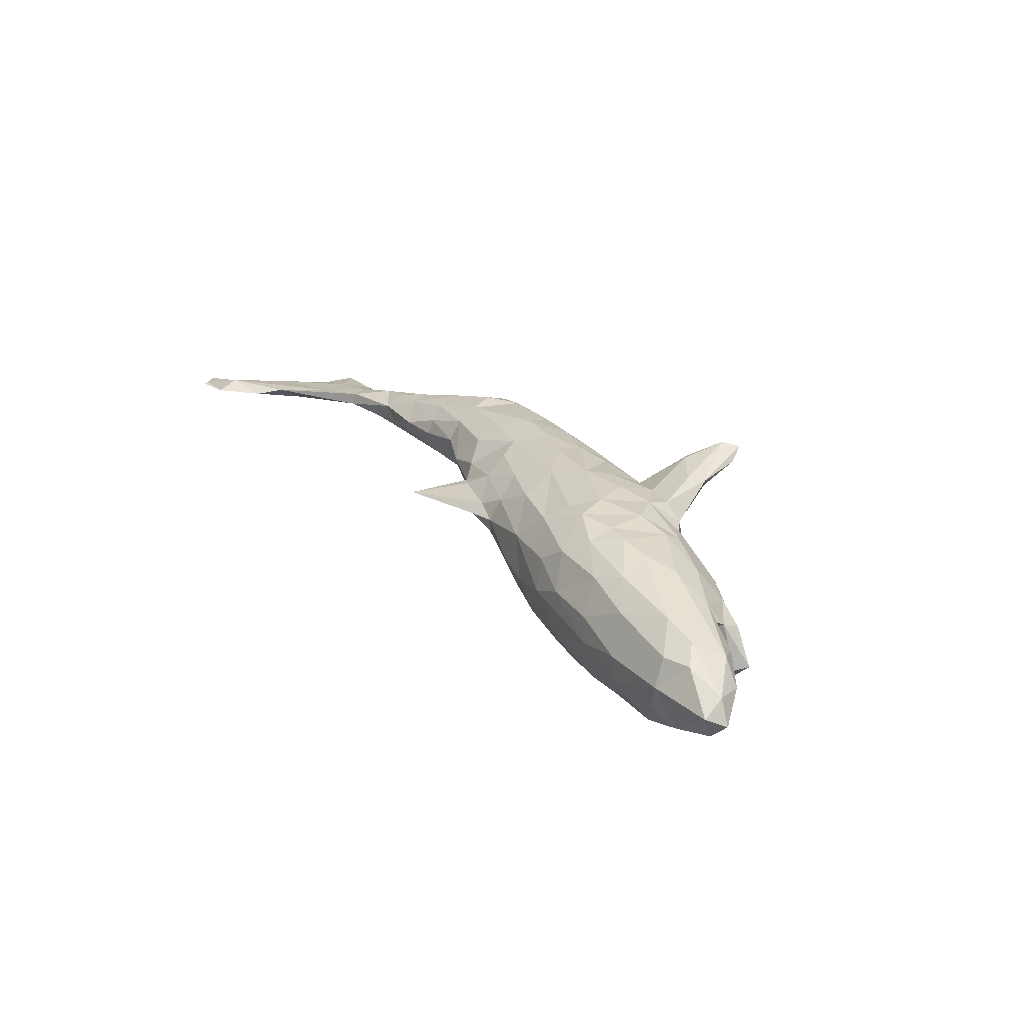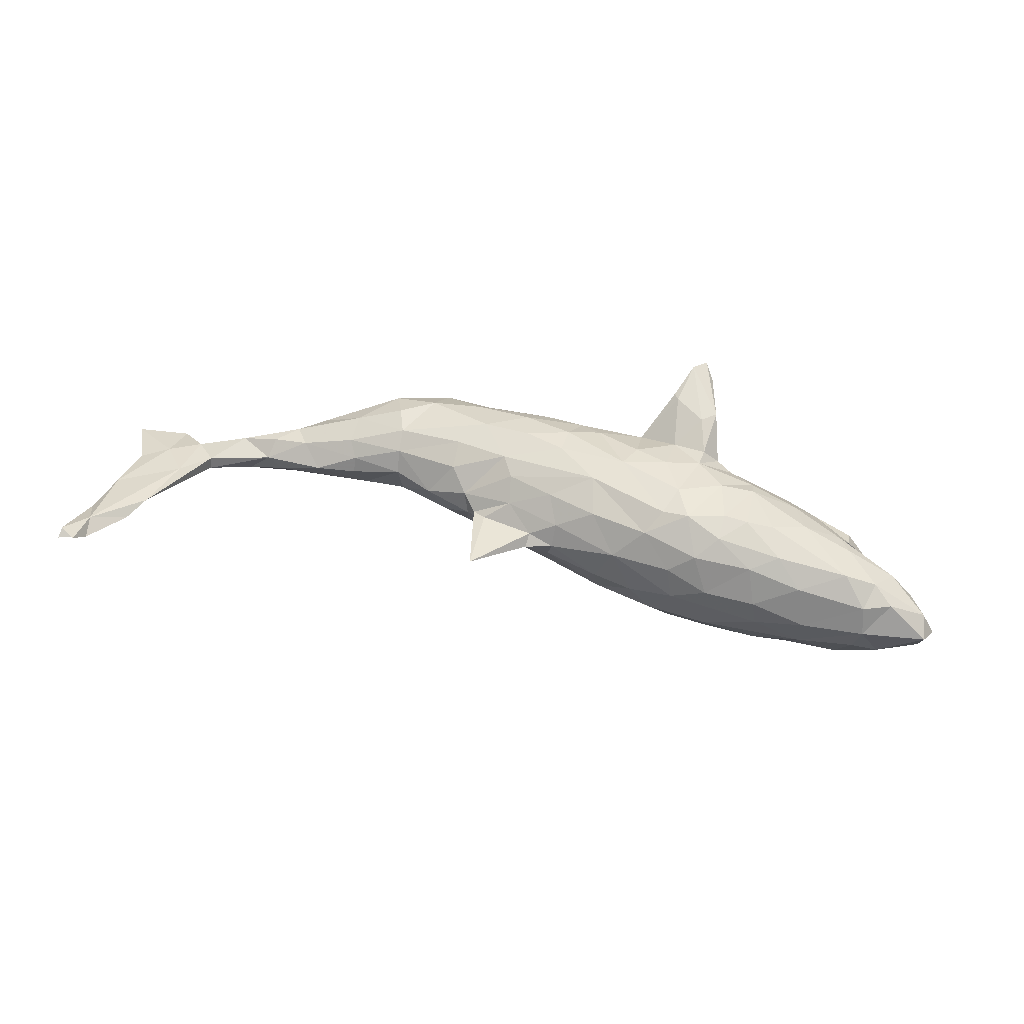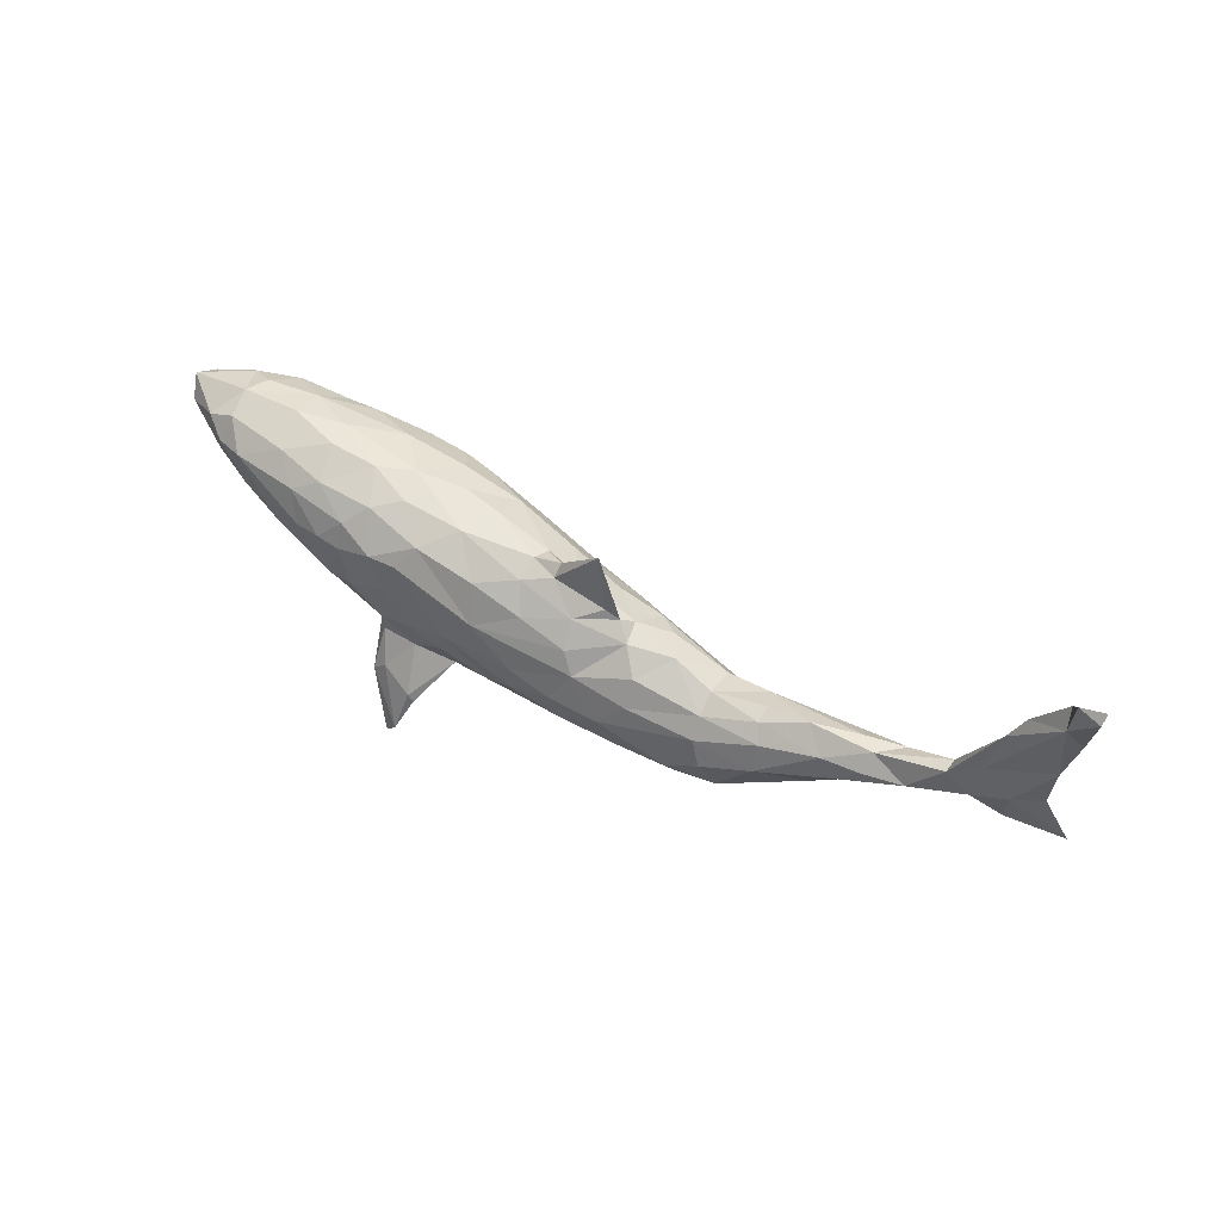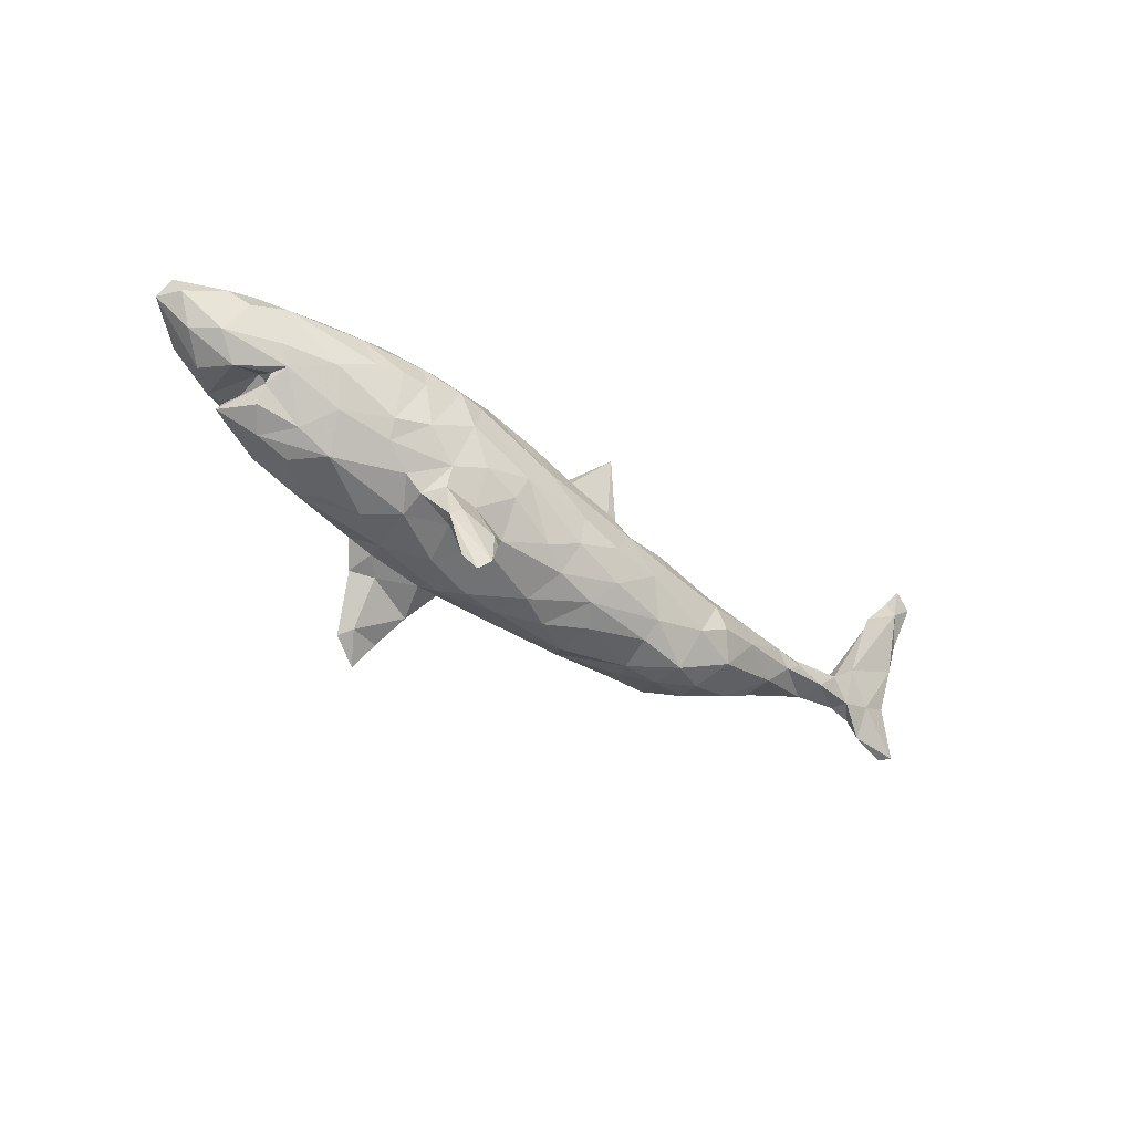
<metadata>
{"format":"obj","ext":"obj","renderer":"f3d","projection":"perspective","resolution":1024,"background":"white","views":[{"elev":27.8,"azim":-122.3,"up":"+Z"},{"elev":50.5,"azim":-167.0,"up":"+Z"},{"elev":45.2,"azim":33.1,"up":"+Y"},{"elev":-39.3,"azim":-37.9,"up":"+Y"}]}
</metadata>
<code>
v -0.2037 -0.1353 0.1248
v -0.6118 0.1276 -0.03369
v 0.08196 0.09022 0.01313
v -0.06409 0.06939 -0.08707
v -0.5777 0.07563 -0.04833
v -0.3671 -0.06717 0.0367
v 0.4803 -0.03885 0.03536
v 0.03936 0.1005 0.03783
v -0.2136 -0.07803 -0.09117
v -0.1729 -0.2272 0.1523
v 0.7524 0.03363 -0.02391
v -0.1336 -0.09799 -0.0877
v -0.2679 -0.07139 0.07679
v -0.3491 0.1627 -0.006379
v -0.4559 -0.04639 -0.00742
v 0.08812 -0.1005 0.09624
v -0.09204 -0.01608 0.1218
v 0.2403 -0.1555 0.05112
v -0.1621 -0.03305 0.1193
v -0.4607 0.02094 0.06881
v -0.2142 -0.0515 0.1097
v 0.1502 -0.06154 0.1052
v 0.2002 0.03441 -0.01785
v -0.4827 0.1384 -0.07644
v 0.7661 0.1801 -0.01054
v -0.1854 -0.1121 0.06412
v -0.1614 -0.1413 -0.1837
v 0.1821 -0.08068 -0.08126
v 0.2995 -0.1429 -0.01505
v 0.01061 -0.07318 0.1071
v -0.5137 0.1396 0.04745
v 0.1881 -0.1283 -0.05901
v -0.3636 0.01503 -0.1077
v 0.01545 0.05242 0.08808
v 0.3662 0.005567 0.03764
v -0.4292 -0.03393 -0.06465
v -0.109 -0.055 0.1135
v -0.5083 0.1549 -0.03119
v -0.4028 0.03625 0.1001
v 0.5457 -0.03795 -0.01131
v -0.1665 -0.0936 0.09791
v 0.7505 -0.006086 -0.04525
v -0.1296 0.03891 -0.1156
v -0.258 -0.0052 0.1179
v -0.4784 0.04994 0.07576
v -0.4744 0.039 -0.06061
v 0.6955 0.1127 -0.01432
v -0.3098 0.06345 0.1193
v 0.3629 -0.1004 -0.03896
v 0.1549 0.05815 0.01197
v -0.3063 -0.04125 0.09033
v 0.2855 0.00146 -0.02187
v 0.6547 -0.003954 -0.009951
v -0.2011 -0.1236 0.08813
v -0.1578 -0.1646 0.1341
v 0.5153 -0.01316 0.02772
v 0.07554 -0.1548 -0.02154
v -0.1387 0.1406 -0.008812
v -0.1393 -0.1501 -0.1835
v 0.7881 0.1717 -0.01004
v 0.2521 -0.1041 0.08895
v -0.3464 0.09365 -0.1096
v 0.167 -0.1423 0.05786
v 0.6267 0.0105 -0.03473
v 0.2912 -0.03669 0.08141
v -0.000345 0.1098 0.02679
v 0.2286 0.03883 0.02546
v 0.635 -0.01235 -0.02669
v -0.1894 -0.09287 -0.1162
v -0.1743 0.07146 0.1184
v 0.5225 0.01372 0.008004
v -0.2859 -0.09717 -0.008074
v -0.2977 0.03375 -0.1207
v 0.3787 -0.01704 0.05612
v -0.3558 -0.06431 -0.062
v 0.2927 -0.1506 0.02539
v -0.1928 -0.2468 0.1477
v 0.8108 0.2607 0.005197
v -0.2625 0.1544 0.03447
v -0.1519 0.1006 -0.09214
v 0.7696 0.2162 0.01757
v -0.6109 0.1106 0.0233
v -0.3513 0.05976 0.113
v 0.7637 -0.04694 -0.05422
v 0.2323 -0.1546 -0.000287
v 0.8085 0.2454 0.01451
v 0.07585 -0.05139 0.1112
v -0.4771 0.002383 0.03866
v -0.1133 -0.01512 -0.1201
v 0.1011 0.05883 -0.03133
v -0.3851 0.06018 -0.1108
v 0.6224 0.03019 -0.000979
v 0.2883 0.01482 0.03168
v 0.3678 -0.123 0.004599
v -0.4556 0.02482 -0.06987
v -0.1756 -0.1757 0.1254
v -0.04288 0.02673 -0.1034
v -0.1077 -0.1125 0.081
v -0.3443 -0.0769 -0.03212
v 0.3047 -0.07504 0.08733
v 0.7076 0.01411 -0.01627
v -0.2078 -0.2217 0.1324
v 0.2517 -0.1363 -0.04983
v -0.2043 -0.1632 -0.1823
v 0.4209 -0.09454 -0.004058
v 0.4296 0.0212 0.01282
v 0.01838 -0.1542 0.008978
v -0.4749 0.008572 -0.06802
v 0.1648 0.0269 -0.04454
v -0.04939 -0.147 -0.01815
v -0.2721 0.05985 0.1216
v 0.1009 -0.09622 -0.08669
v -0.2149 0.07578 0.1238
v 0.7164 0.1916 0.002679
v 0.3064 -0.05537 -0.05877
v -0.2256 -0.1532 0.1243
v 0.6684 0.06472 -0.002312
v -0.4502 0.107 -0.093
v 0.2976 -0.1154 -0.04934
v -0.2618 0.08134 -0.1147
v -0.07221 -0.1023 -0.08733
v 0.1893 0.01652 0.07262
v -0.4516 0.0202 0.01734
v -0.5537 0.0584 0.04249
v -0.2194 -0.1555 0.1126
v 0.7662 0.1085 -0.008432
v 0.6819 -0.01183 -0.03848
v 0.3755 -0.05969 0.06748
v -0.6183 0.144 0.003454
v -0.1915 0.02549 0.1254
v 0.4429 -0.07467 0.02807
v -0.08047 0.1064 -0.0594
v -0.03061 -0.0386 -0.1099
v -0.4491 0.04697 -0.09185
v -0.4739 0.04419 0.01045
v -0.2418 -0.09302 0.07587
v -0.5437 0.1076 -0.0669
v -0.1714 0.137 -0.05112
v 0.29 -0.005728 0.06263
v -0.4774 -0.02499 0.02446
v 0.1414 0.06899 0.02942
v -0.5559 0.1251 0.04875
v 0.1088 -0.02201 -0.09212
v 0.7179 0.04761 -0.03132
v -0.5146 0.03303 -0.05657
v 0.7787 0.2681 0.02168
v 0.006312 -0.09828 -0.08967
v -0.2007 0.1118 -0.09616
v -0.5872 0.06394 0.0105
v 0.2572 -0.07982 -0.06908
v -0.2375 0.1277 0.08544
v 0.4011 -0.02047 -0.04413
v -0.1075 -0.0809 -0.1085
v 0.1741 -0.1557 0.005937
v -0.3691 0.1077 0.09774
v 0.3506 0.002367 -0.02238
v 0.373 -0.05682 -0.0561
v -0.1254 -0.1258 -0.0513
v 0.5203 -0.02682 -0.03653
v -0.4221 0.1567 -0.04132
v -0.1725 -0.1285 0.00335
v -0.1004 -0.1437 -0.01296
v 0.0818 -0.1508 0.03826
v 0.2871 -0.03664 -0.05187
v -0.06196 0.08009 0.0918
v -0.2231 -0.0856 -0.1326
v -0.03892 -0.09293 0.09716
v -0.1994 -0.03274 -0.1227
v -0.3213 -0.02587 -0.1009
v 0.03596 0.02245 -0.08686
v -0.264 0.1203 -0.09546
v 0.1628 0.04695 0.04618
v 0.6943 0.1543 0.01036
v -0.4071 -0.06403 -0.007604
v -0.3264 0.1296 0.08327
v -0.2084 0.1538 0.009938
v -0.3479 0.1384 -0.07937
v -0.3098 -0.01406 0.1062
v -0.2464 -0.05528 -0.1015
v 0.01394 -0.02869 0.1147
v -0.4176 -0.04217 0.03671
v 0.1919 -0.03054 -0.07705
v -0.4725 0.02122 0.04501
v -0.5203 0.1576 0.006243
v -0.02679 -0.1442 0.03173
v -0.2704 0.09974 0.1095
v 0.1891 -0.02326 0.09243
v -0.5034 0.000715 -0.02888
v -0.1971 0.139 0.05662
v 0.4989 0.01485 -0.012
v 0.09069 -0.1339 -0.05767
v -0.6321 0.1143 -0.01148
v -0.3411 0.1579 0.03232
v -0.5094 0.06403 -0.07665
v -0.55 0.14 -0.05221
v 0.1089 0.01395 -0.07234
v 0.6242 0.03639 -0.02028
v 0.05867 -0.1328 0.06999
v -0.2656 0.1519 -0.04723
v -0.1888 -0.05634 -0.1301
v -0.5145 -0.02003 -0.02344
v -0.5269 0.1009 0.06611
v 0.1062 -0.003919 0.09808
v 0.09647 0.1203 0.02168
v 0.3667 0.01603 0.01414
v -0.07691 0.1281 -0.003734
v 0.1861 -0.148 -0.025
v -0.02464 -0.1246 -0.06538
v 0.119 0.1873 0.04775
v -0.1869 -0.1532 -0.1672
v 0.4843 -0.004865 -0.03698
v 0.1206 0.08108 0.03496
v 0.7842 -0.04138 -0.04296
v -0.4785 0.1076 0.0833
v 0.04189 0.1176 0.02291
v -0.3814 -0.01936 0.07837
v -0.2404 -0.1013 0.03294
v 0.5579 0.01433 -0.02536
v 0.3221 -0.1204 0.06669
v 0.0875 0.02766 0.08757
v -0.1192 -0.1226 0.06198
v -0.4244 0.1632 0.007956
v -0.1502 -0.1756 0.1324
v 0.1022 0.1584 0.04435
v -0.1047 0.1251 0.0513
v -0.003679 -0.1173 0.08067
v -0.1509 0.1034 0.09611
v 0.08182 0.06315 0.06087
v 0.1746 -0.118 0.08263
v -0.4086 0.1387 0.06559
v 0.574 -0.01597 0.01301
v 0.4513 -0.06441 -0.03185
v -0.04929 0.02266 0.1142
v 0.5616 -0.006558 -0.03732
v 0.4627 -0.03474 -0.04491
v 0.6973 -0.04197 -0.03423
v 0.05511 -0.03475 -0.102
v -0.1629 -0.1882 -0.2048
v -0.2307 -0.1054 -0.03901
v 0.006574 0.1042 0.000418
v 0.7668 0.2478 0.004517
v 0.4601 -0.009183 0.03639
v -0.1177 -0.1166 -0.1416
v -0.5211 0.02316 0.0237
v -0.2615 -0.004834 -0.121
v -0.2175 -0.08498 0.1016
v -0.4016 0.1336 -0.08094
v -0.08823 -0.08266 -0.1033
v -0.5508 0.03483 -0.02185
v -0.002921 0.09152 0.05984
v -0.2178 0.04295 -0.1236
v 0.01039 0.07869 -0.04874
f 16 30 226
f 51 178 216
f 223 54 221
f 6 51 216
f 233 70 17
f 17 70 130
f 130 70 113
f 130 113 44
f 111 113 186
f 44 113 111
f 111 186 48
f 48 186 155
f 155 186 175
f 83 48 155
f 16 22 87
f 22 203 87
f 16 87 30
f 30 87 180
f 180 87 203
f 30 180 17
f 180 233 17
f 19 37 17
f 19 17 130
f 21 19 130
f 21 130 44
f 44 111 178
f 178 111 48
f 178 48 83
f 178 83 39
f 39 83 214
f 30 167 226
f 167 30 17
f 167 17 37
f 37 19 41
f 98 37 41
f 41 19 21
f 246 41 21
f 21 44 51
f 13 21 51
f 44 178 51
f 216 178 39
f 98 167 37
f 127 53 68
f 98 41 55
f 1 41 246
f 136 246 21
f 136 21 13
f 223 96 54
f 237 147 133
f 237 112 147
f 62 91 118
f 62 73 91
f 120 73 62
f 120 251 245
f 80 43 251
f 97 89 43
f 97 133 89
f 97 237 133
f 170 237 97
f 170 143 237
f 196 143 170
f 28 112 237
f 143 28 237
f 182 28 143
f 177 62 247
f 171 62 177
f 171 120 62
f 171 148 120
f 148 251 120
f 80 251 148
f 80 4 43
f 4 80 132
f 4 97 43
f 170 97 4
f 212 209 224
f 204 3 215
f 92 71 231
f 53 92 231
f 12 239 9
f 188 95 108
f 36 169 75
f 33 169 36
f 179 75 169
f 239 75 179
f 9 239 179
f 12 9 69
f 121 12 248
f 121 158 12
f 147 121 248
f 147 208 121
f 134 36 108
f 33 36 134
f 71 218 190
f 238 210 104
f 238 104 27
f 15 181 140
f 185 221 162
f 72 217 6
f 233 165 227
f 61 22 229
f 229 22 16
f 63 229 198
f 198 229 16
f 198 16 226
f 216 39 20
f 181 216 20
f 181 20 88
f 20 39 45
f 123 88 183
f 88 20 183
f 20 45 124
f 183 20 244
f 20 124 244
f 63 198 163
f 163 198 107
f 107 198 185
f 185 198 226
f 226 167 98
f 185 226 98
f 185 98 221
f 221 54 26
f 26 136 217
f 217 136 13
f 217 13 6
f 6 13 51
f 6 216 181
f 140 181 88
f 161 221 26
f 161 26 217
f 180 203 233
f 233 227 70
f 209 204 215
f 27 153 59
f 117 173 92
f 101 126 117
f 11 126 101
f 25 144 47
f 126 144 25
f 25 47 114
f 117 81 173
f 126 81 117
f 60 126 25
f 126 60 81
f 81 114 173
f 241 25 114
f 78 60 25
f 60 86 81
f 146 241 81
f 241 78 25
f 86 241 146
f 252 4 132
f 252 170 4
f 252 196 170
f 90 196 252
f 109 196 90
f 182 143 196
f 196 109 182
f 52 182 109
f 23 52 109
f 52 164 182
f 156 164 52
f 152 164 156
f 164 152 115
f 152 157 115
f 152 235 157
f 235 232 157
f 159 232 235
f 199 177 160
f 199 148 171
f 176 138 199
f 138 148 199
f 58 132 138
f 132 80 138
f 206 132 58
f 240 132 206
f 252 132 240
f 23 109 50
f 14 199 160
f 159 40 232
f 24 195 38
f 231 71 56
f 106 71 190
f 204 141 3
f 231 56 7
f 40 231 7
f 56 71 242
f 242 71 106
f 242 106 35
f 106 156 205
f 106 205 35
f 205 156 93
f 35 205 93
f 93 156 52
f 93 52 67
f 67 52 23
f 67 23 50
f 50 109 90
f 3 50 90
f 141 50 3
f 3 90 252
f 215 3 240
f 240 3 252
f 215 240 66
f 66 240 206
f 176 58 138
f 79 176 14
f 14 176 199
f 222 14 160
f 222 160 184
f 40 7 131
f 232 40 131
f 232 131 105
f 184 160 38
f 38 195 184
f 184 195 129
f 232 105 49
f 49 105 94
f 195 137 2
f 2 137 5
f 2 5 192
f 195 2 129
f 211 152 156
f 190 211 156
f 190 156 106
f 211 235 152
f 211 159 235
f 218 211 190
f 234 159 211
f 218 234 211
f 234 40 159
f 234 68 40
f 40 68 231
f 68 53 231
f 101 53 236
f 84 127 42
f 64 68 234
f 138 80 148
f 81 86 146
f 86 78 241
f 210 69 166
f 69 9 166
f 243 69 210
f 243 12 69
f 245 179 169
f 166 9 179
f 168 166 179
f 168 200 166
f 89 200 168
f 89 153 200
f 243 248 12
f 89 248 153
f 133 147 248
f 73 169 33
f 245 169 73
f 251 168 245
f 168 179 245
f 89 168 43
f 133 248 89
f 73 33 91
f 120 245 73
f 43 168 251
f 104 210 166
f 27 104 166
f 200 27 166
f 200 153 27
f 239 217 72
f 239 161 217
f 162 221 161
f 185 162 110
f 110 107 185
f 57 163 107
f 88 188 201
f 201 140 88
f 15 140 201
f 15 6 181
f 57 154 163
f 154 63 163
f 154 18 63
f 207 85 154
f 85 18 154
f 244 124 149
f 244 149 249
f 145 135 244
f 183 244 135
f 88 123 188
f 135 123 183
f 76 18 85
f 29 76 85
f 76 219 18
f 209 212 141
f 127 236 53
f 241 114 81
f 8 209 215
f 225 206 58
f 225 58 176
f 212 224 8
f 8 215 66
f 7 56 242
f 74 242 35
f 74 35 139
f 139 35 93
f 139 93 67
f 67 122 139
f 122 67 172
f 172 67 50
f 172 50 141
f 172 141 228
f 228 141 212
f 228 212 8
f 228 8 250
f 250 8 66
f 250 66 225
f 66 206 225
f 225 176 189
f 189 176 79
f 189 79 151
f 79 14 193
f 175 79 193
f 175 193 230
f 230 193 222
f 193 14 222
f 94 219 76
f 82 129 192
f 149 82 192
f 82 142 129
f 149 124 82
f 131 219 94
f 219 131 128
f 94 105 131
f 142 184 129
f 142 31 184
f 222 184 31
f 230 222 31
f 131 7 128
f 7 242 128
f 65 74 139
f 128 242 74
f 192 249 149
f 46 135 145
f 236 213 101
f 71 197 218
f 71 92 197
f 218 64 234
f 197 64 218
f 53 117 92
f 101 117 53
f 127 68 64
f 144 127 64
f 42 127 144
f 213 11 101
f 197 144 64
f 144 197 47
f 126 11 144
f 11 42 144
f 213 42 11
f 173 197 92
f 96 77 102
f 96 10 77
f 10 96 223
f 102 116 125
f 102 77 116
f 77 10 116
f 10 1 116
f 96 102 125
f 10 55 1
f 18 229 63
f 223 221 98
f 55 41 1
f 136 125 116
f 247 62 118
f 91 134 118
f 199 171 177
f 160 177 247
f 160 247 24
f 247 118 24
f 38 160 24
f 232 49 157
f 49 119 157
f 157 119 115
f 119 150 115
f 164 115 150
f 182 164 150
f 150 28 182
f 24 118 137
f 118 194 137
f 195 24 137
f 137 194 5
f 150 119 103
f 42 213 84
f 150 103 28
f 28 103 32
f 28 32 112
f 91 33 134
f 108 95 134
f 134 95 46
f 134 194 118
f 134 46 145
f 134 145 194
f 194 145 5
f 112 32 191
f 32 207 191
f 112 191 147
f 147 191 208
f 54 125 136
f 96 125 54
f 223 98 55
f 116 246 136
f 26 54 136
f 1 246 116
f 18 61 229
f 202 142 82
f 124 45 202
f 45 214 202
f 39 214 45
f 61 100 65
f 219 100 61
f 18 219 61
f 128 100 219
f 202 31 142
f 202 214 31
f 214 230 31
f 155 230 214
f 83 155 214
f 155 175 230
f 233 34 165
f 233 220 34
f 203 220 233
f 22 187 203
f 187 122 203
f 187 139 122
f 22 65 187
f 61 65 22
f 65 139 187
f 100 128 65
f 151 79 175
f 186 151 175
f 113 151 186
f 227 151 113
f 70 227 113
f 151 227 189
f 227 225 189
f 165 225 227
f 34 250 165
f 220 228 34
f 203 172 220
f 203 122 172
f 99 6 174
f 72 6 99
f 174 6 15
f 124 202 82
f 128 74 65
f 165 250 225
f 34 228 250
f 220 172 228
f 75 99 174
f 209 141 204
f 174 15 36
f 75 72 99
f 239 72 75
f 158 161 239
f 158 162 161
f 158 110 162
f 208 110 158
f 57 107 110
f 108 201 188
f 36 15 201
f 36 201 108
f 75 174 36
f 57 110 208
f 191 154 57
f 207 154 191
f 103 207 32
f 103 85 207
f 5 249 192
f 145 249 5
f 145 244 249
f 123 95 188
f 103 29 85
f 119 29 103
f 49 29 119
f 94 76 29
f 49 94 29
f 129 2 192
f 95 123 46
f 208 191 57
f 121 208 158
f 12 158 239
f 8 224 209
f 78 86 60
f 47 197 173
f 223 55 10
f 114 47 173
f 46 123 135
f 210 238 59
f 27 59 238
f 59 243 210
f 243 153 248
f 153 243 59
f 84 213 236
f 84 236 127

</code>
